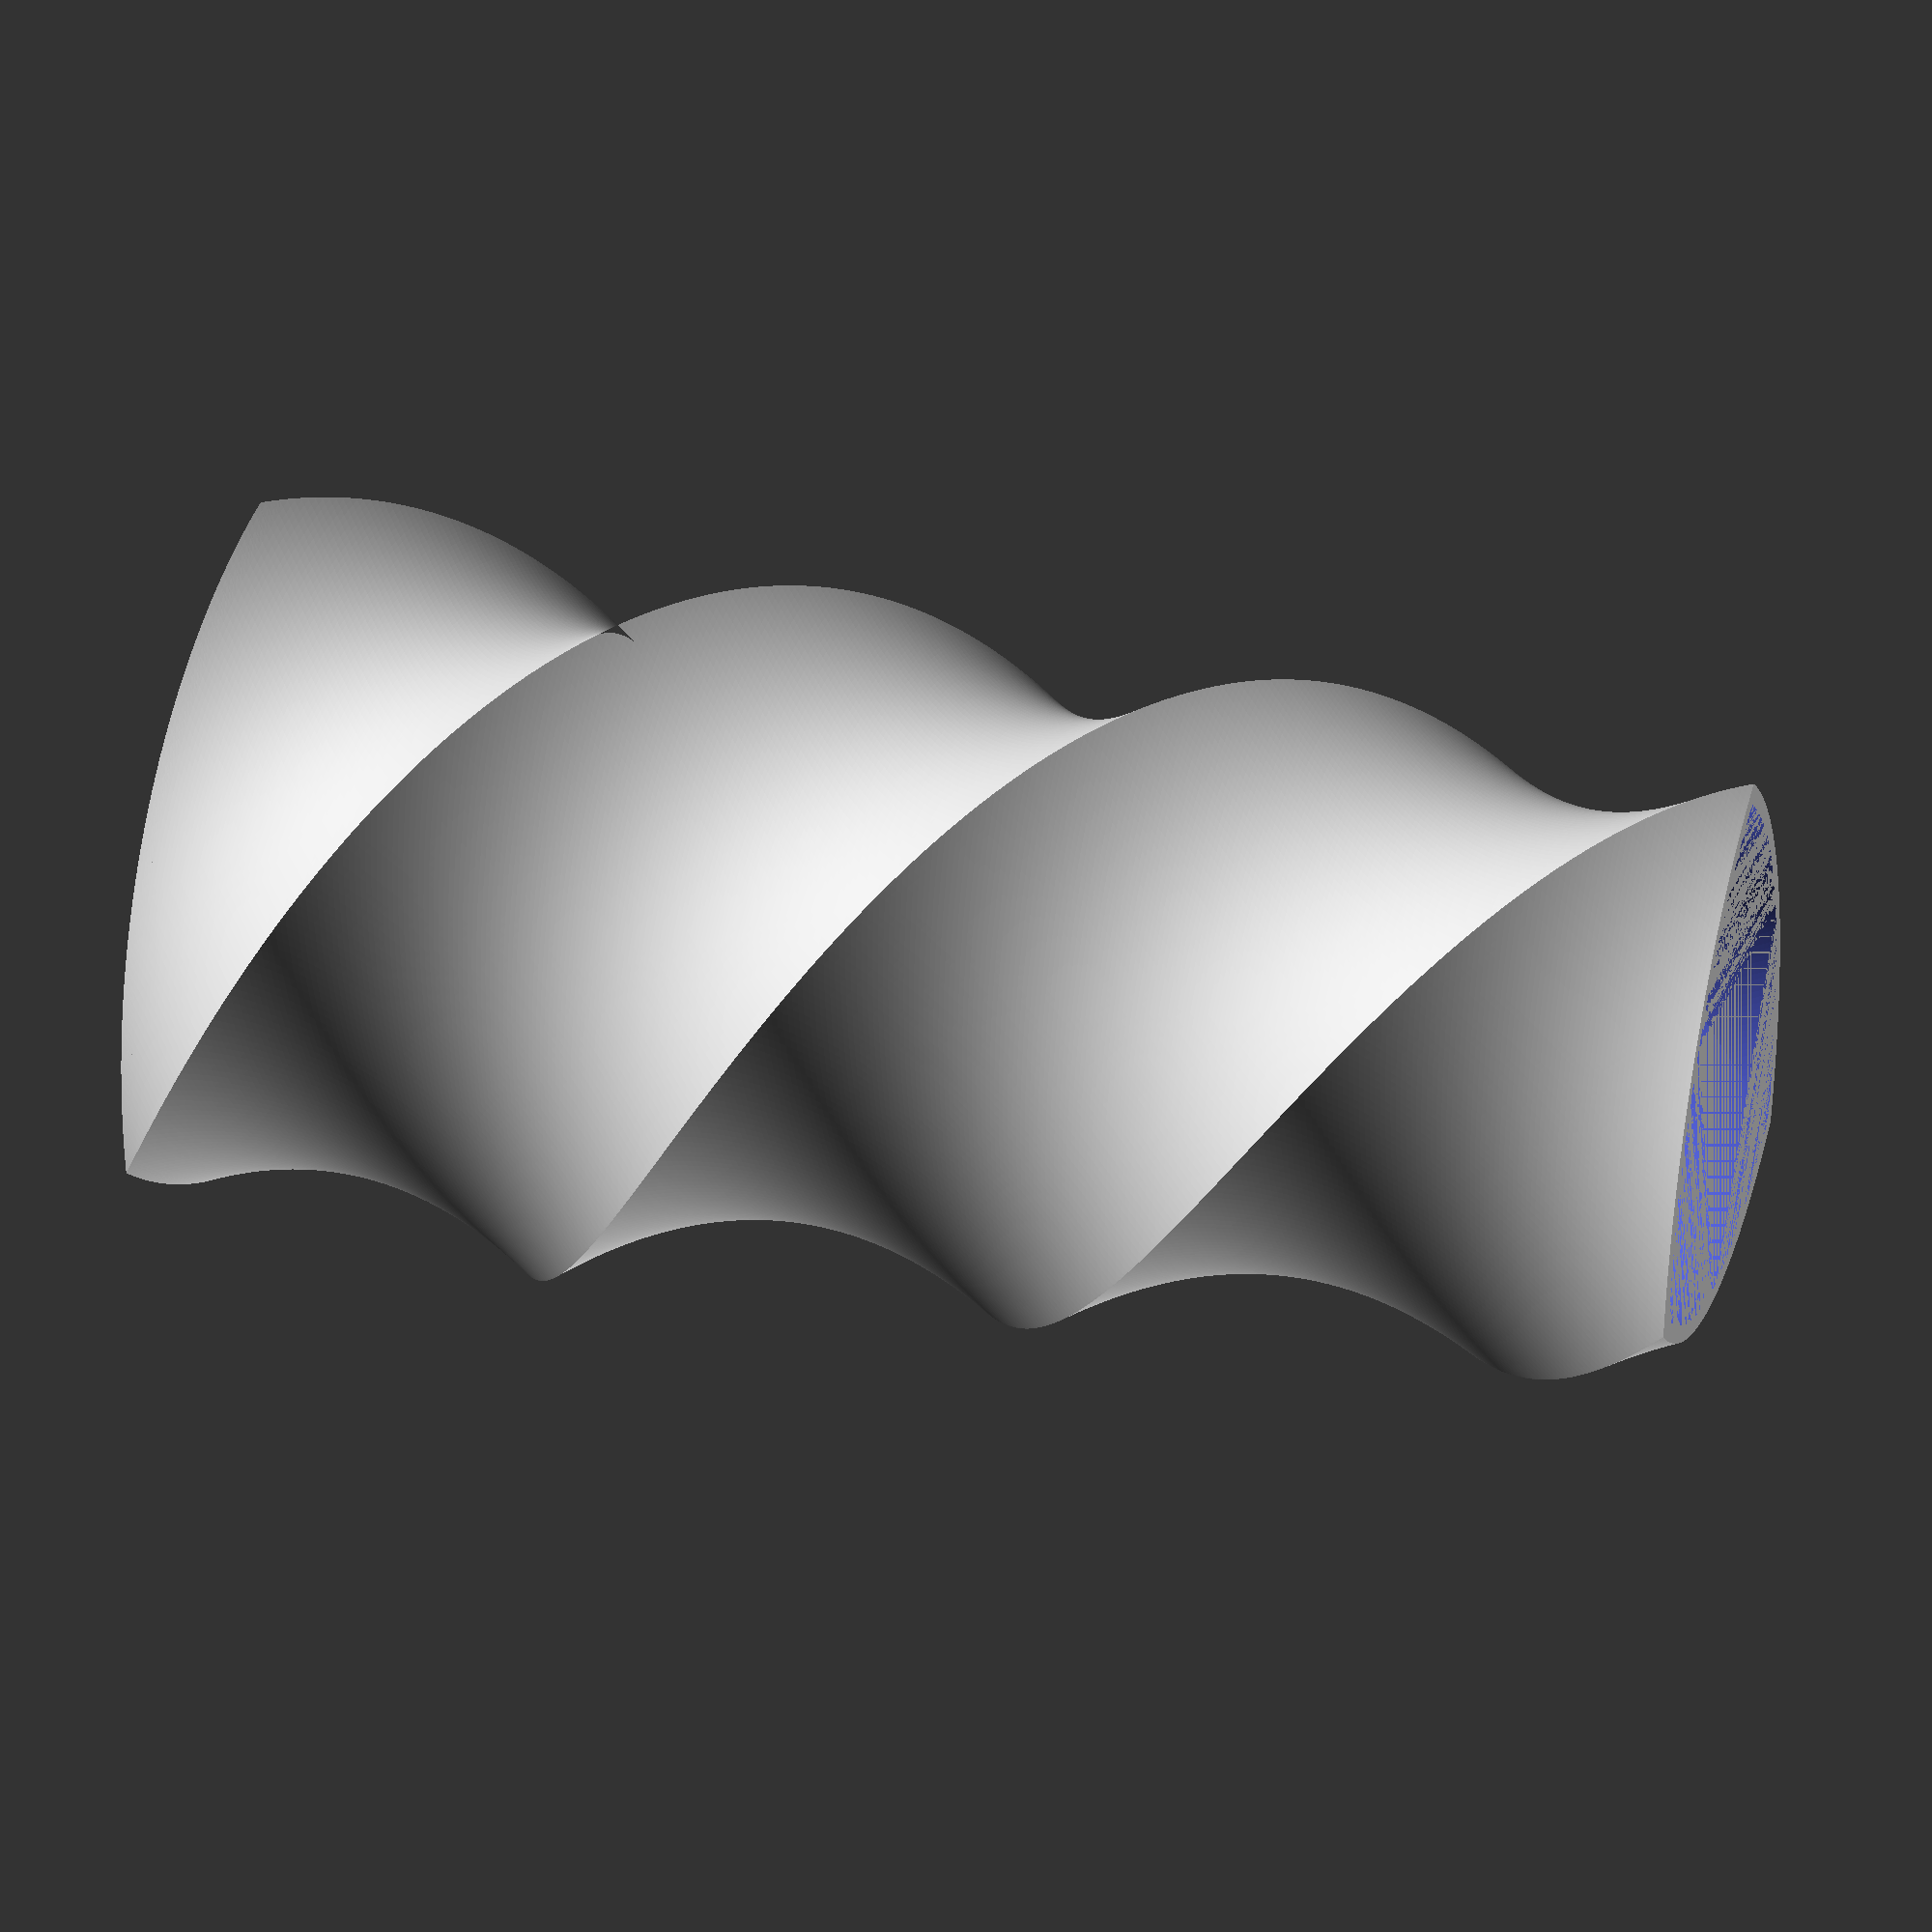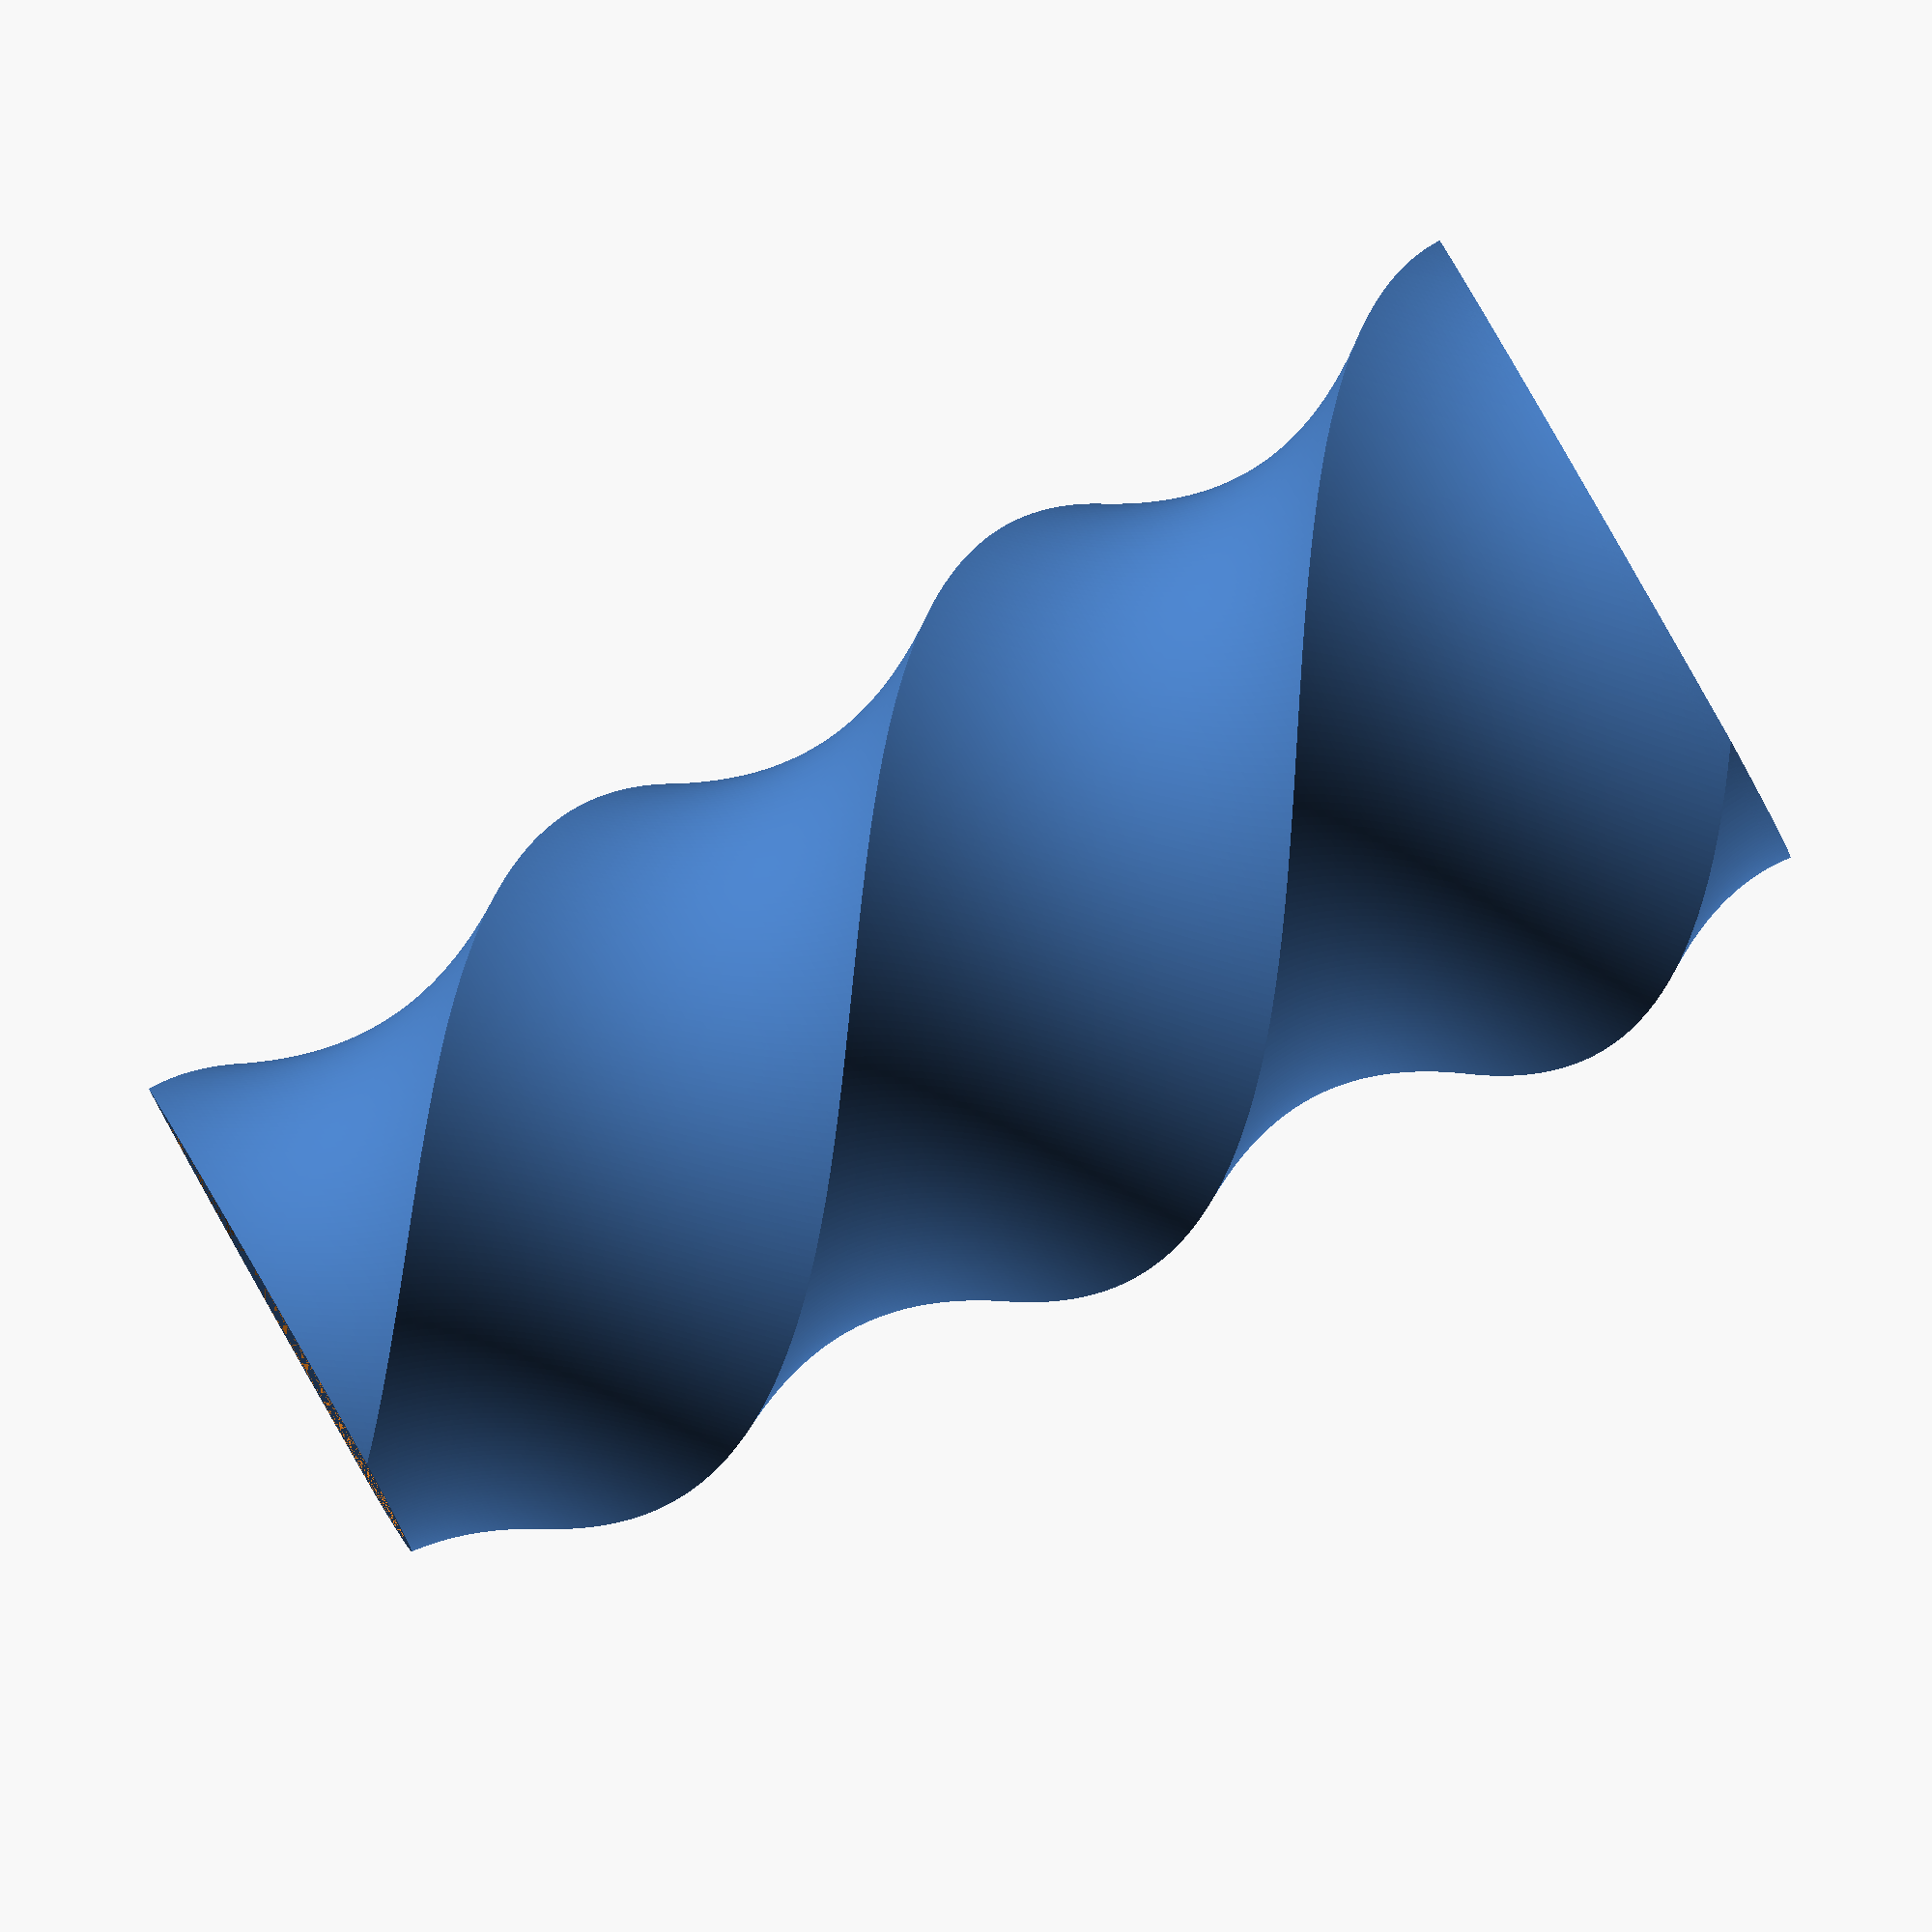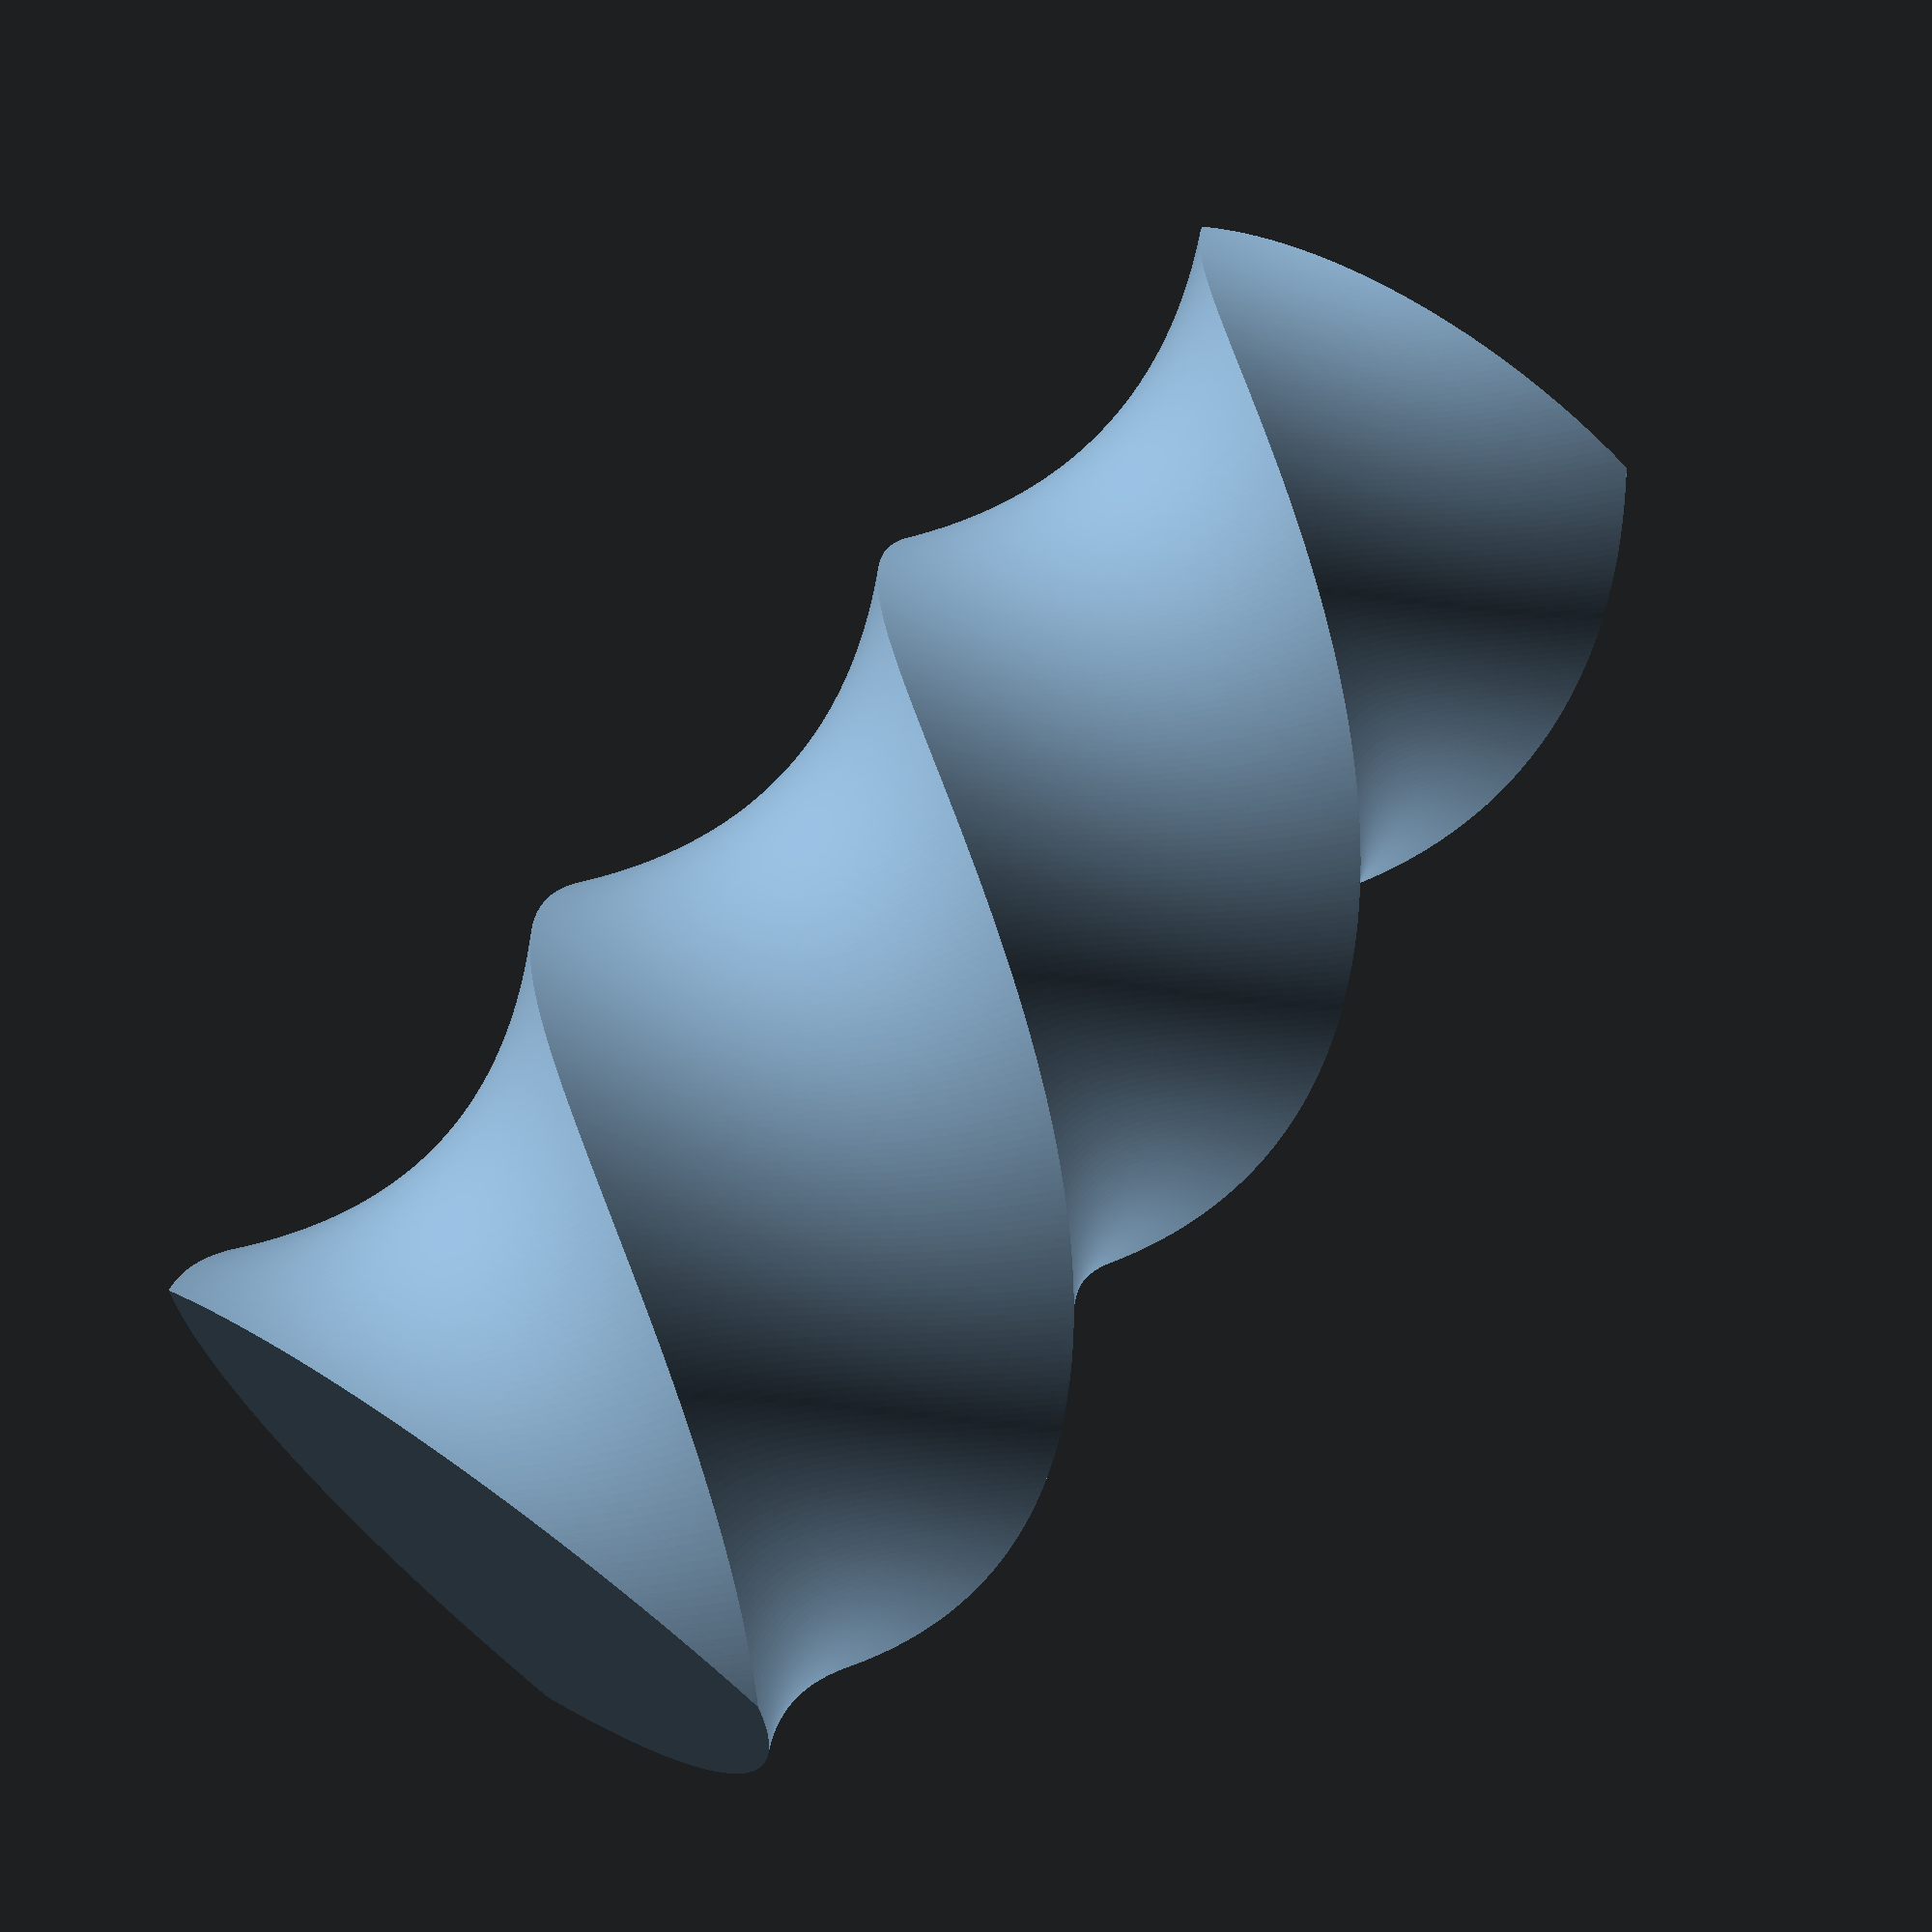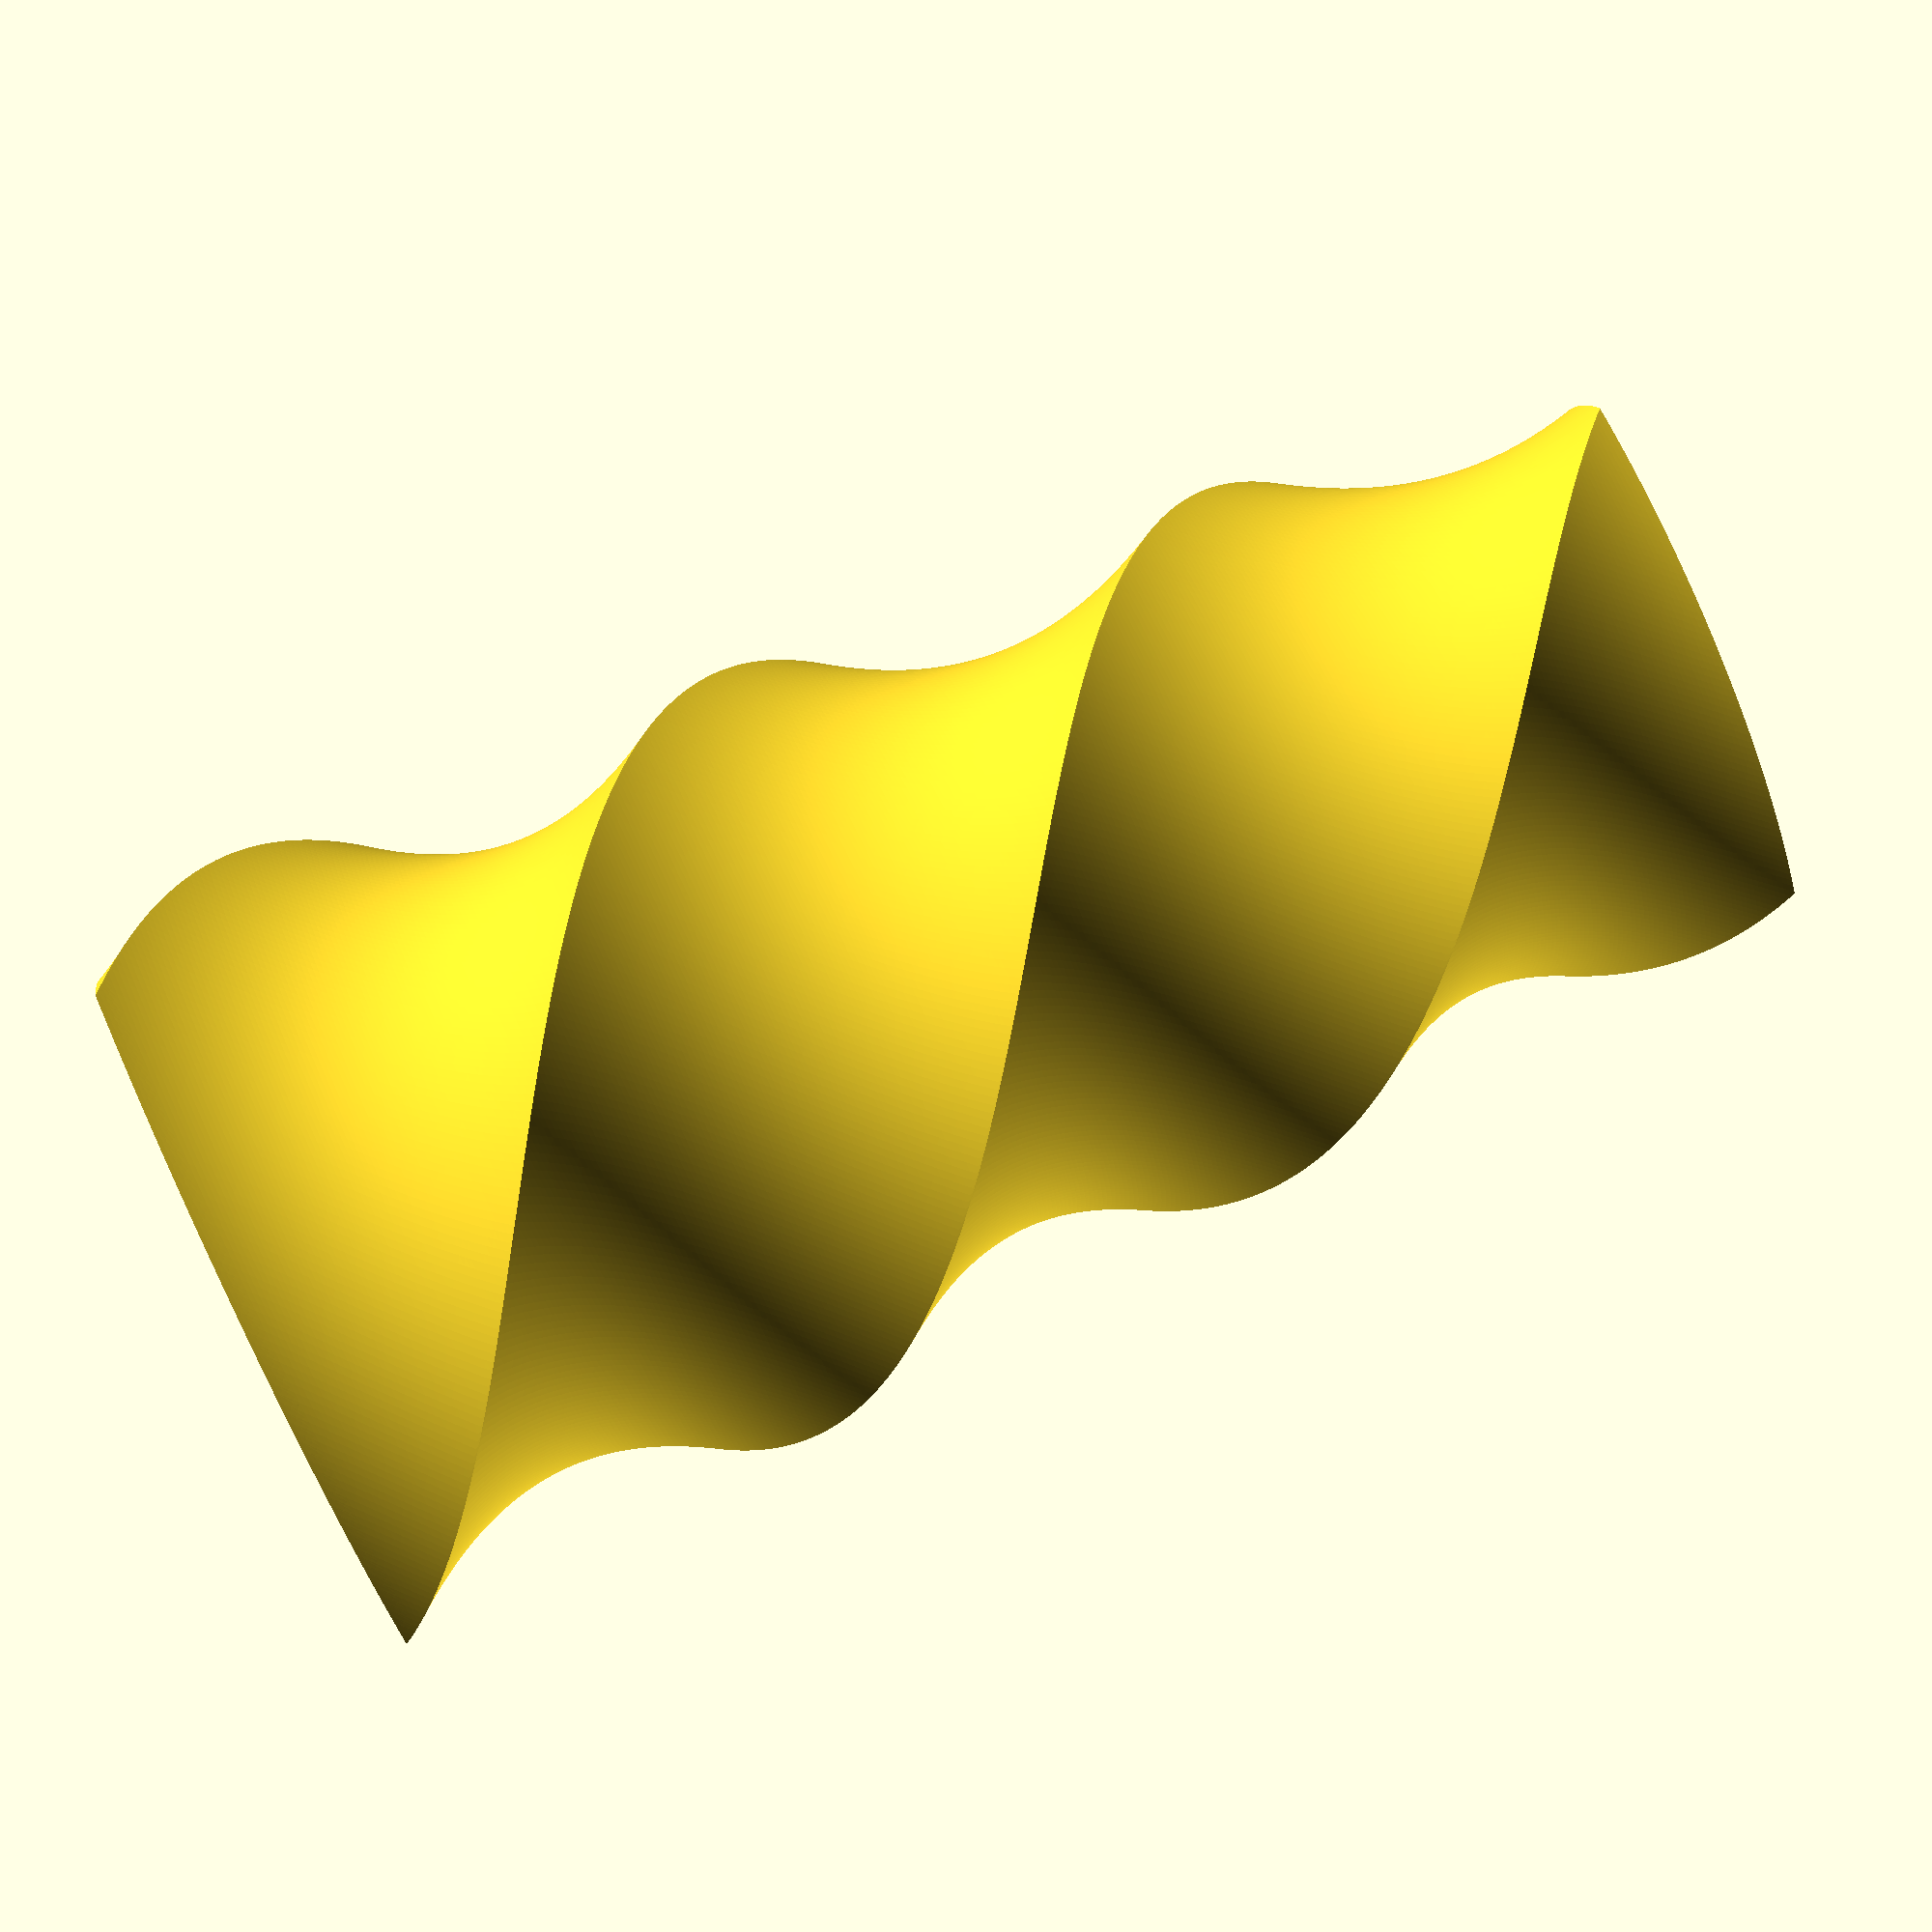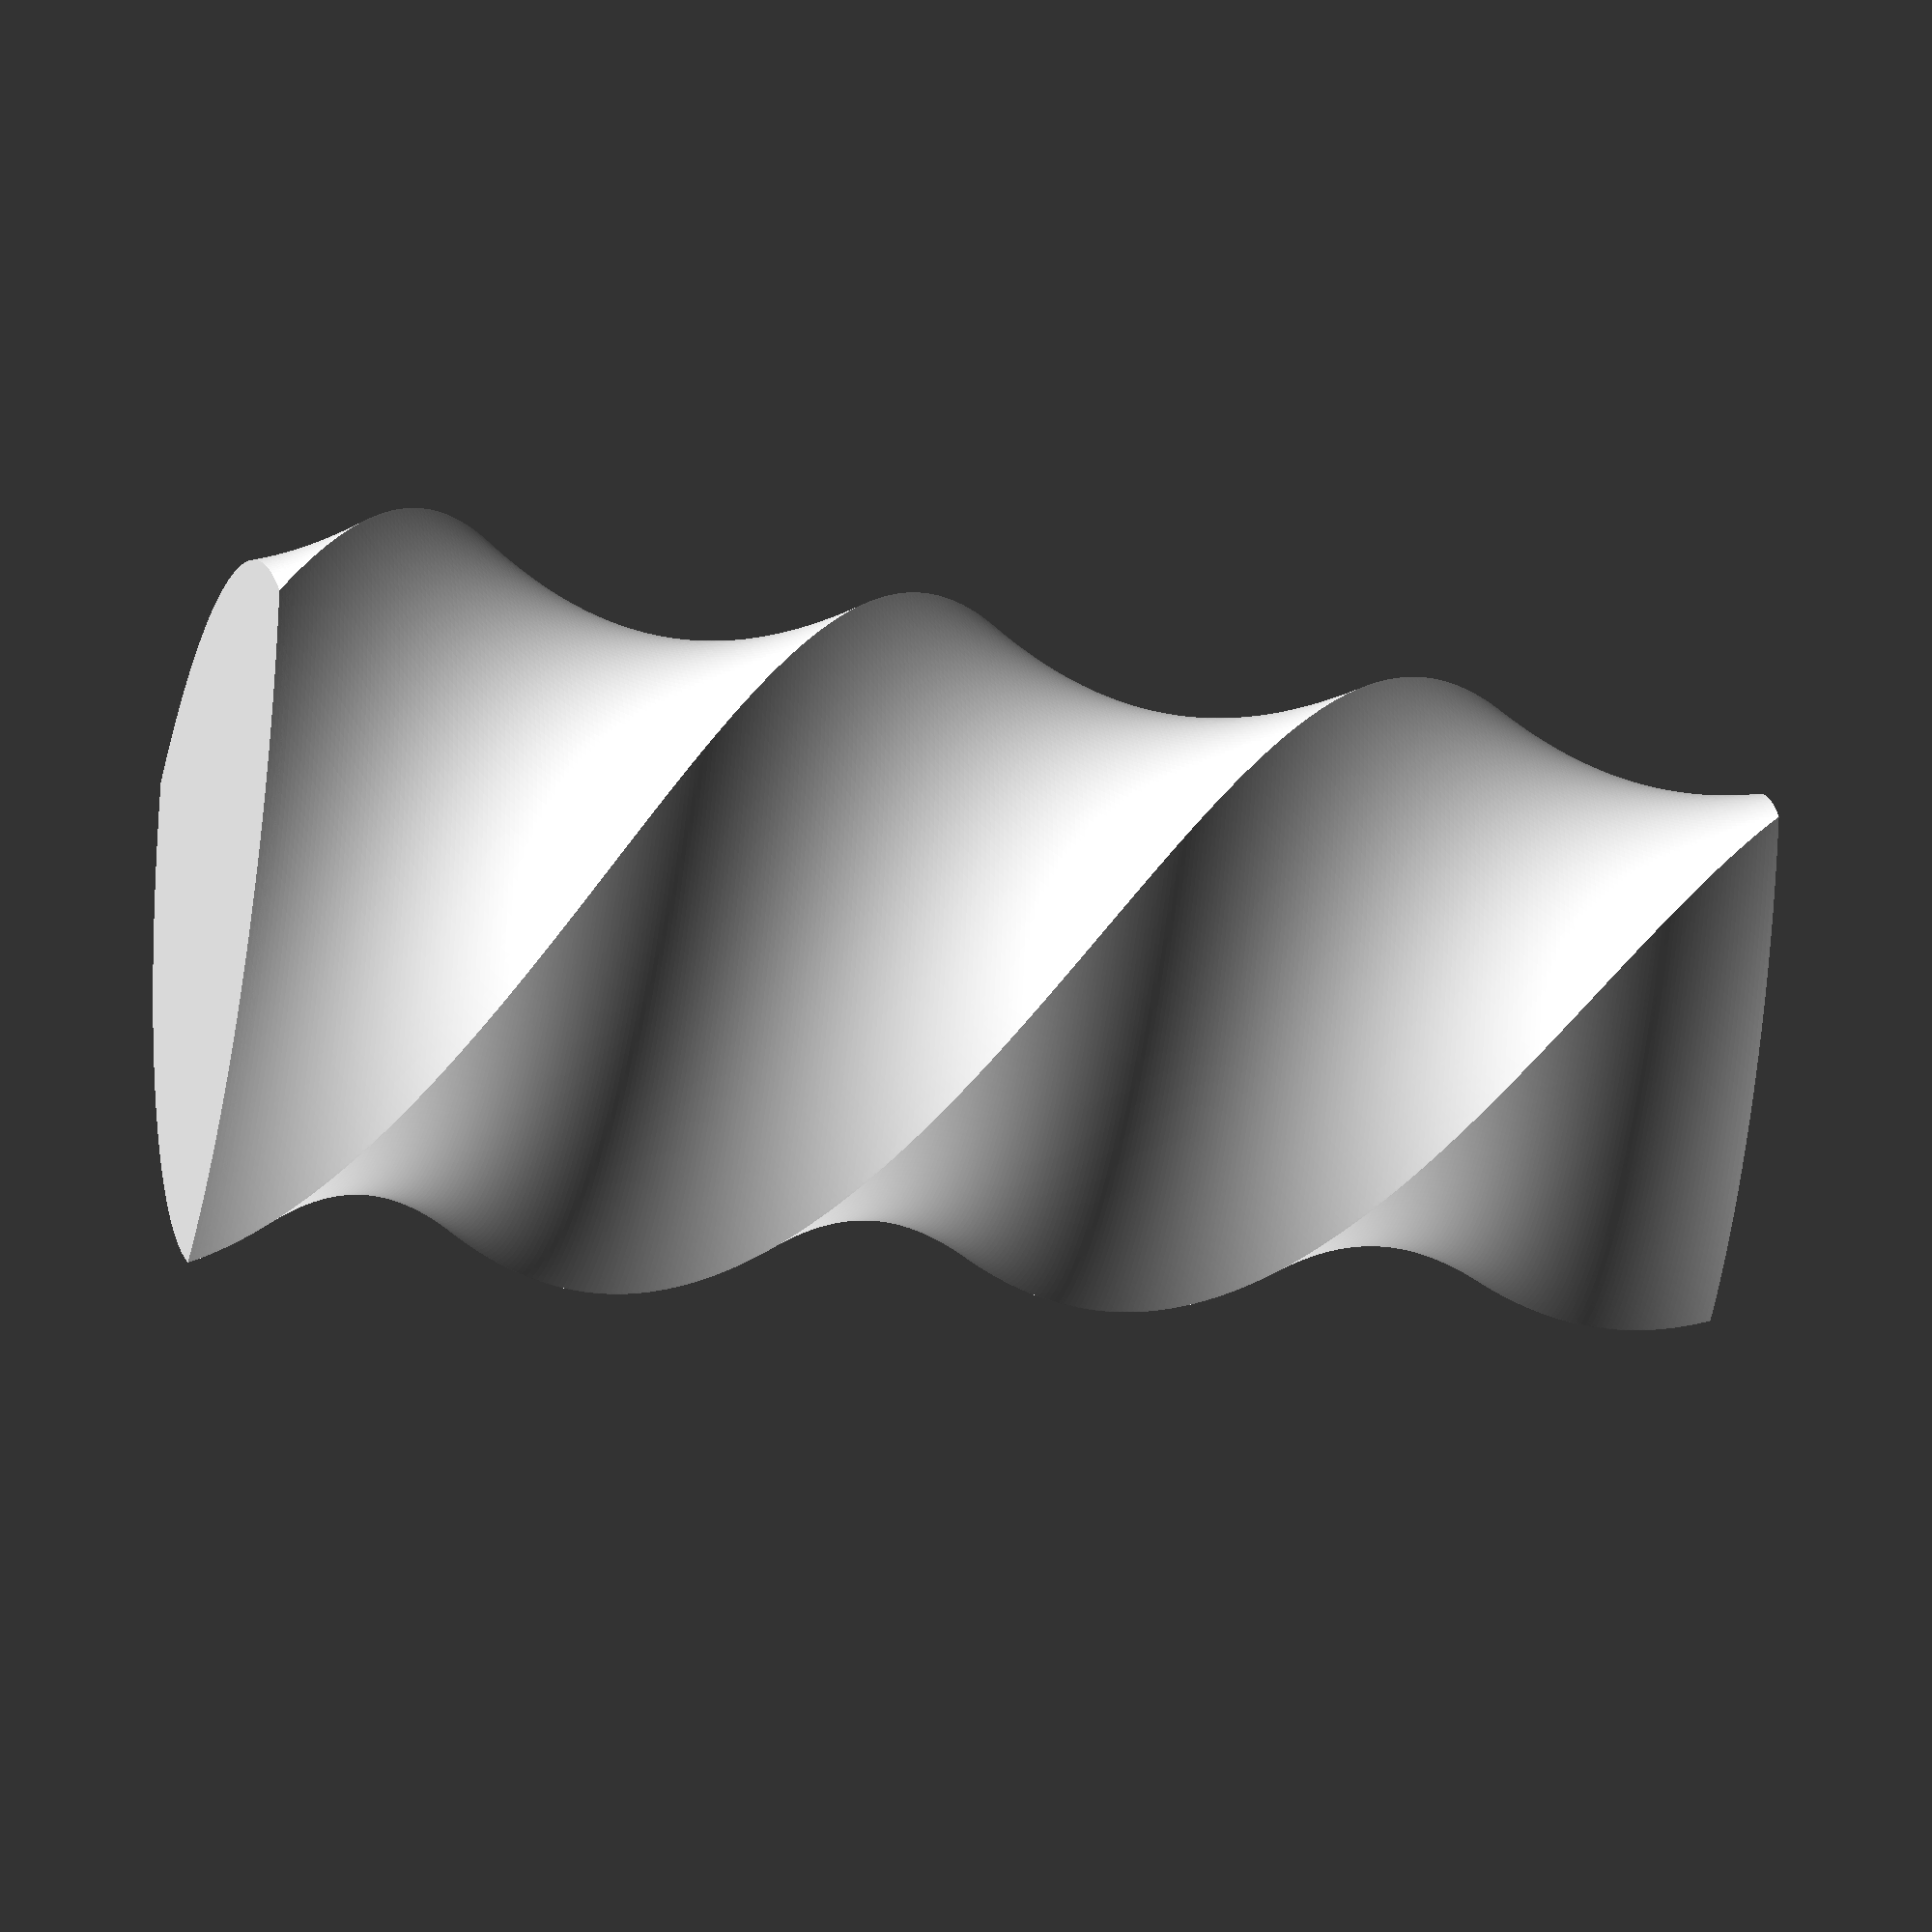
<openscad>
top_diameter = 60;

bottom_diameter = 80;

vase_height = 200;

wall_thickness = 2;

//rotation from bottom to top
total_twist = 360;

/* [Hidden] */

$fa=1;
$fs=1;

top_scale = top_diameter/bottom_diameter;

module reuleaux_triangle(triangle_d) {
    intersection() {
        translate([0,triangle_d/2,0]) circle(r=triangle_d);
        translate([triangle_d*sqrt(3)/4,-triangle_d/4,0]) circle(r=triangle_d);
        translate([-triangle_d*sqrt(3)/4,-triangle_d/4,0]) circle(r=triangle_d);
    }
}

module vase() {
    difference() {
        linear_extrude(height=vase_height,twist=total_twist,scale=top_scale)
        reuleaux_triangle(bottom_diameter);
        
        linear_extrude(height=vase_height,twist=total_twist,scale=(top_scale*bottom_diameter - 2*wall_thickness)/(bottom_diameter - 2*wall_thickness))
        reuleaux_triangle(bottom_diameter-wall_thickness*2);
    }
    
    
    linear_extrude(height=wall_thickness,twist=total_twist*(wall_thickness/vase_height),scale=((top_diameter-bottom_diameter)/vase_height*wall_thickness+bottom_diameter)/bottom_diameter) {
        reuleaux_triangle(bottom_diameter);
    }
}

vase();
</openscad>
<views>
elev=155.9 azim=182.1 roll=250.5 proj=p view=solid
elev=91.8 azim=207.9 roll=119.6 proj=o view=wireframe
elev=293.7 azim=184.4 roll=216.4 proj=p view=solid
elev=99.2 azim=100.3 roll=294.8 proj=p view=solid
elev=214.0 azim=342.6 roll=280.3 proj=o view=wireframe
</views>
